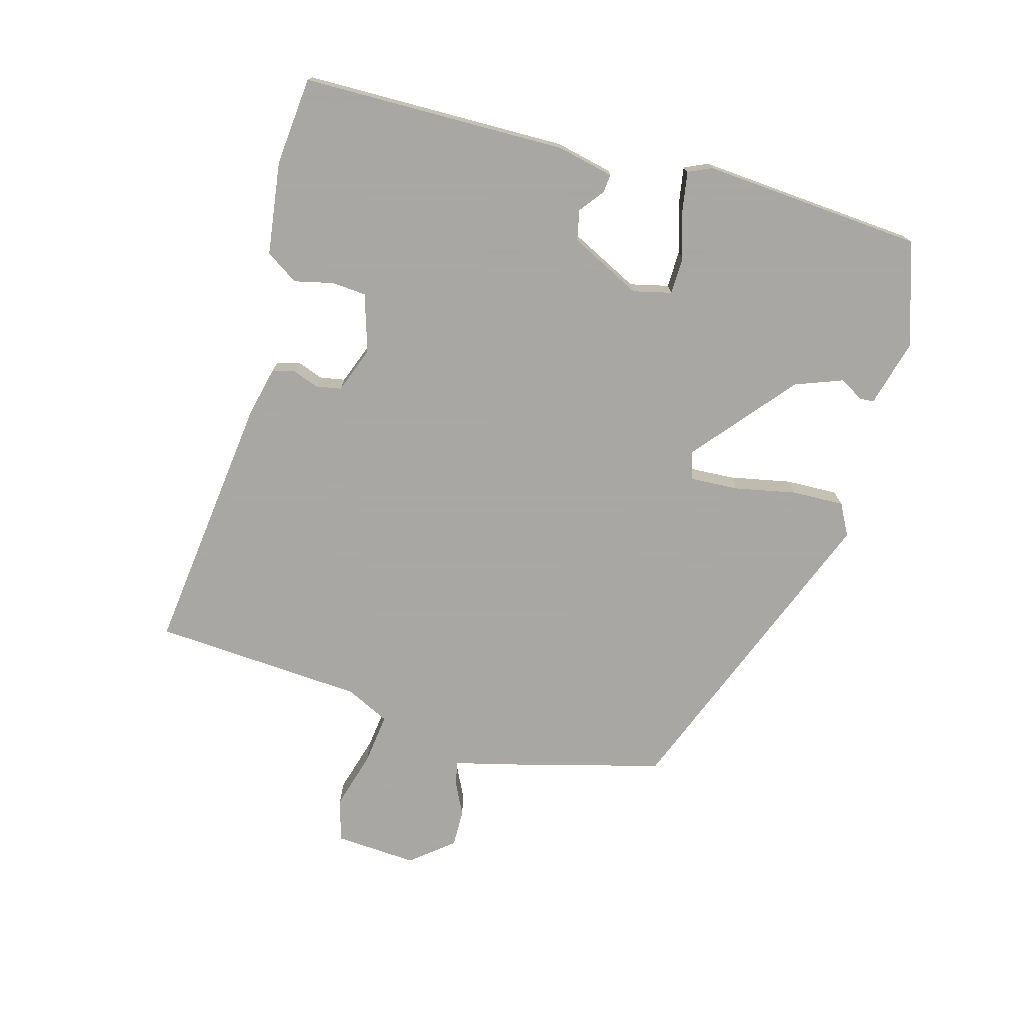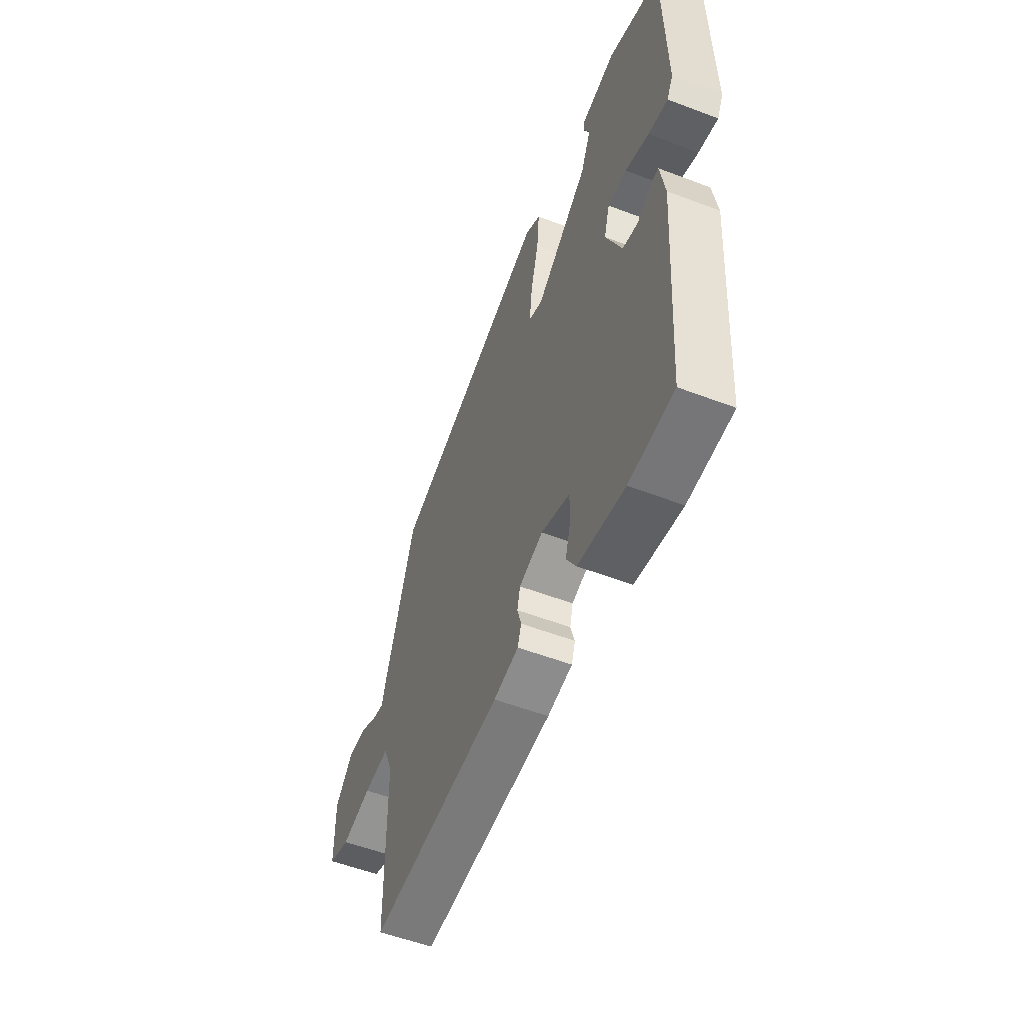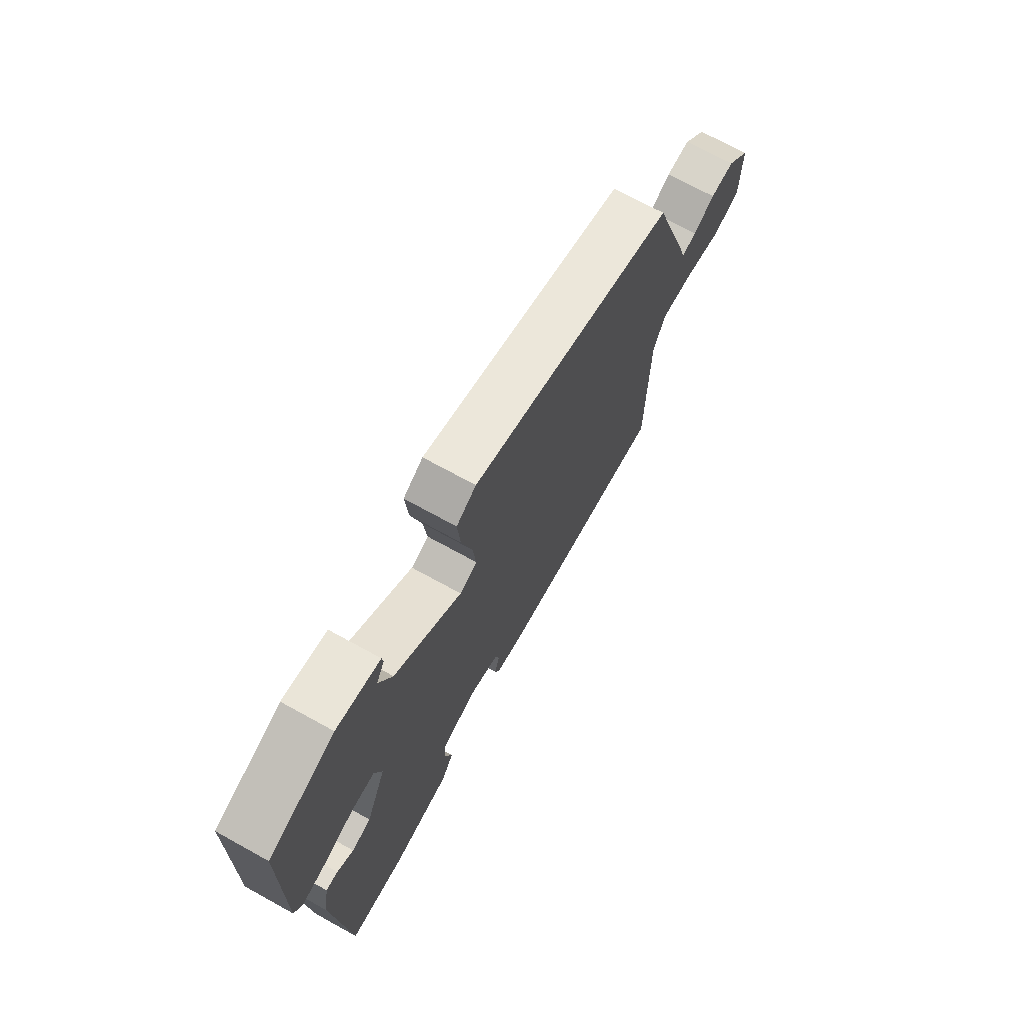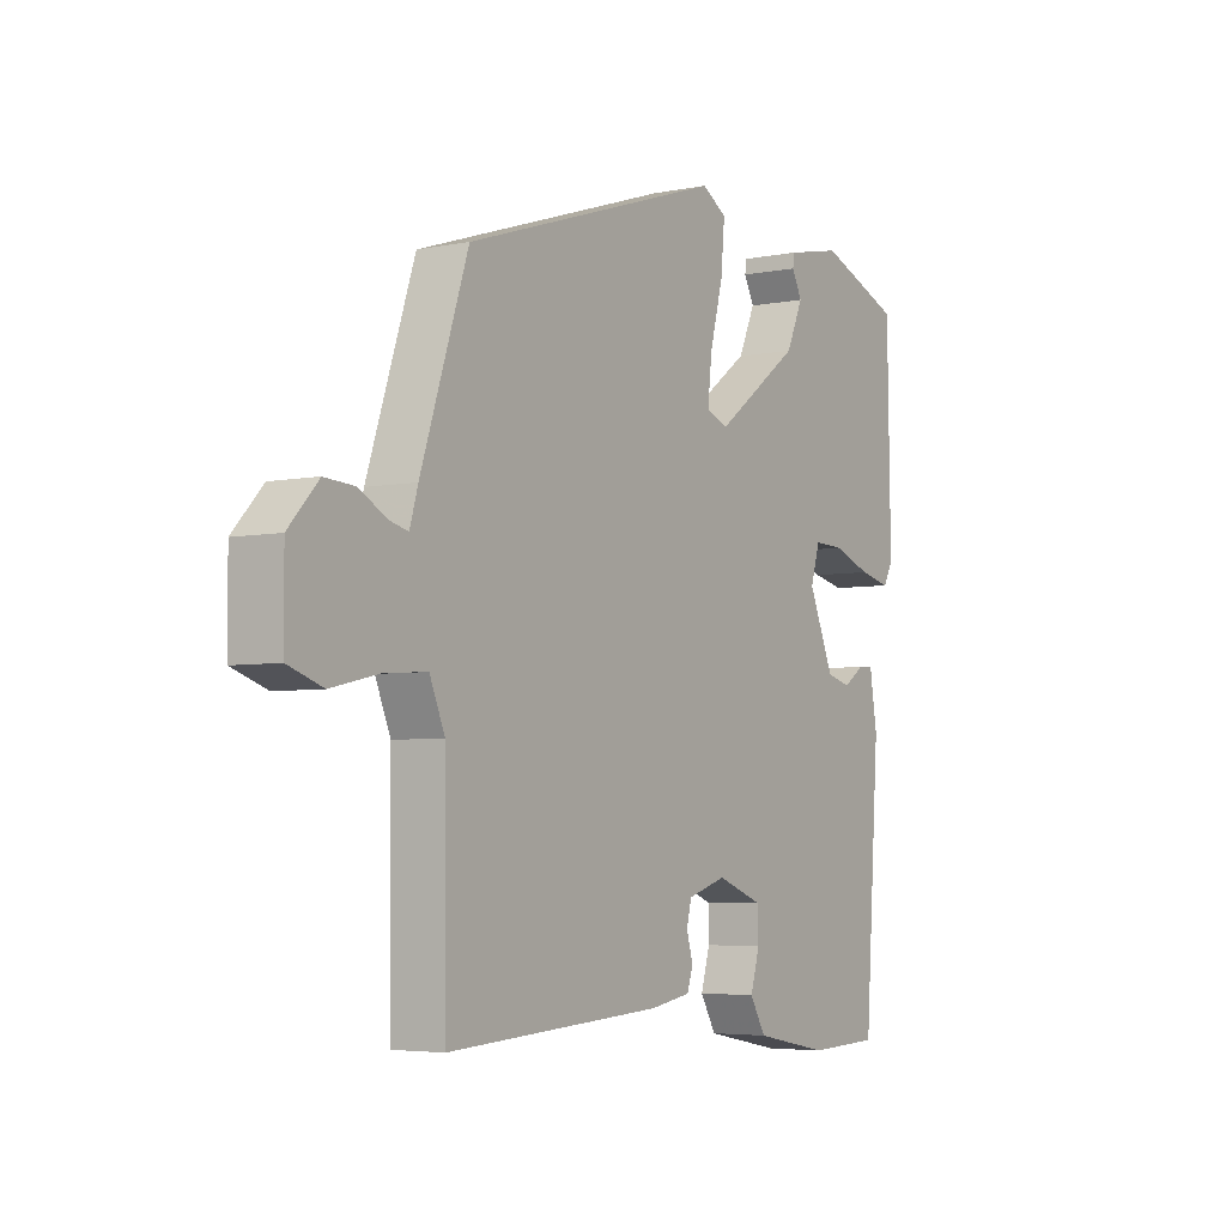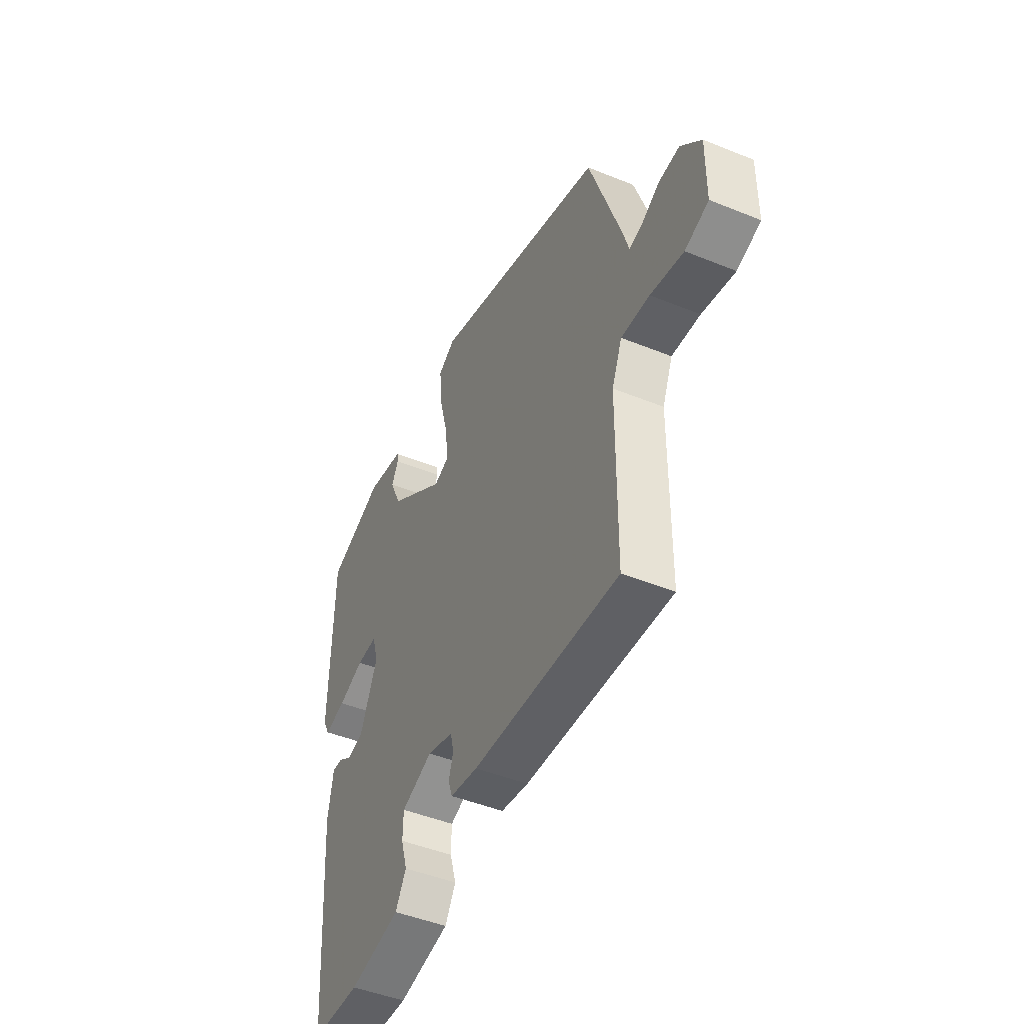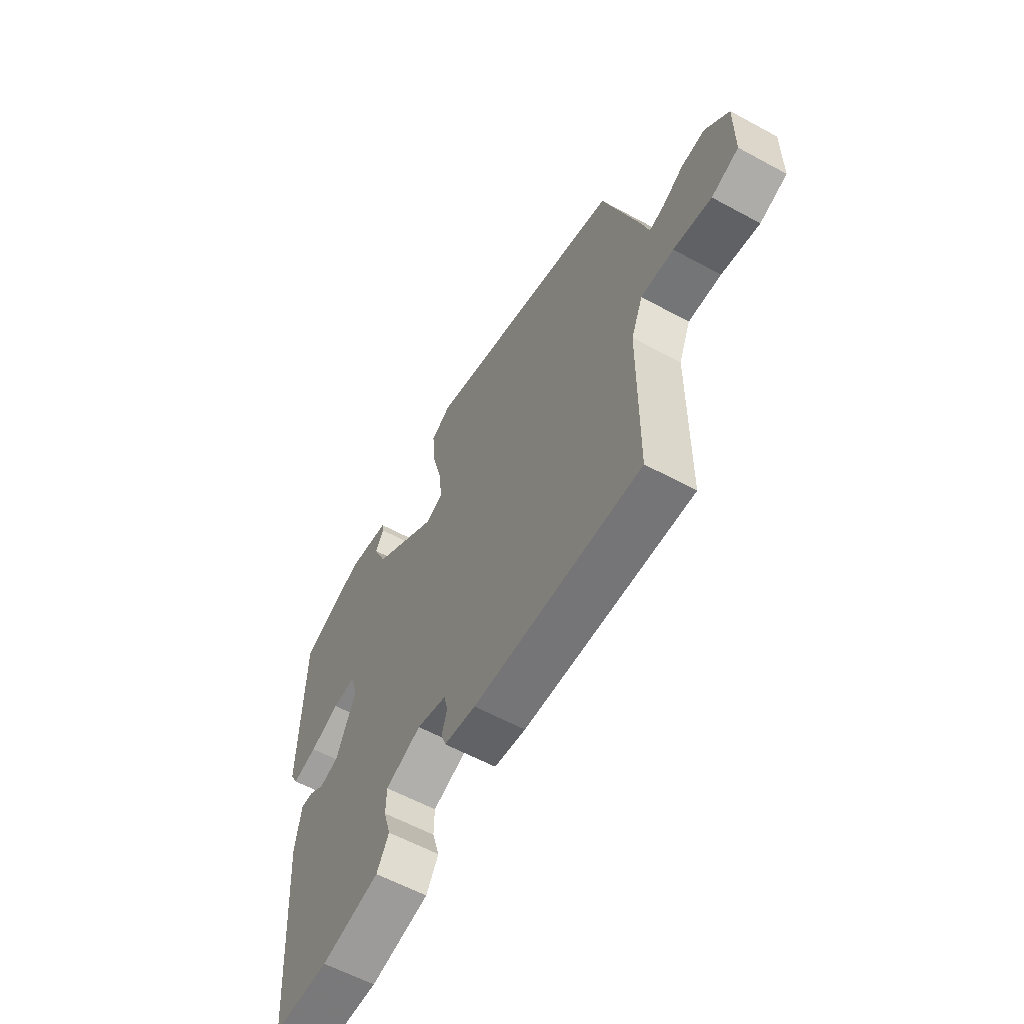
<metadata>
{"format":"obj","ext":"obj","renderer":"f3d","projection":"perspective","resolution":1024,"background":"white","views":[{"elev":-74.4,"azim":-108.9,"up":"+Y"},{"elev":-54.8,"azim":-111.9,"up":"+Z"},{"elev":71.1,"azim":-61.1,"up":"+Z"},{"elev":-4.6,"azim":122.9,"up":"+Z"},{"elev":-47.0,"azim":65.3,"up":"+Z"},{"elev":-59.8,"azim":60.9,"up":"+Z"}]}
</metadata>
<code>
v 0.456 0.07 0.367
v 0.543 0.07 0.103
v 0.558 0.07 0.051
v 0.593 0.07 0.06
v 0.643 0.07 0.088
v 0.699 0.07 0.092
v 0.754 0.07 0.032
v 0.753 0.07 -0.092
v 0.689 0.07 -0.114
v 0.6 0.07 -0.094
v 0.523 0.07 -0.089
v 0.495 0.07 -0.156
v 0.492 0.07 -0.475
v 0.094 0.07 -0.451
v 0.019 0.07 -0.438
v 0.008 0.07 -0.405
v 0.02 0.07 -0.364
v 0.011 0.07 -0.327
v -0.06 0.07 -0.305
v -0.145 0.07 -0.337
v -0.146 0.07 -0.389
v -0.129 0.07 -0.447
v -0.158 0.07 -0.497
v -0.297 0.07 -0.524
v -0.43 0.07 -0.519
v -0.458 0.07 -0.121
v -0.444 0.07 -0.035
v -0.416 0.07 -0.036
v -0.378 0.07 -0.062
v -0.333 0.07 -0.05
v -0.286 0.07 0.06
v -0.303 0.07 0.117
v -0.359 0.07 0.115
v -0.429 0.07 0.089
v -0.487 0.07 0.076
v -0.505 0.07 0.11
v -0.499 0.07 0.443
v -0.346 0.07 0.502
v -0.244 0.07 0.481
v -0.241 0.07 0.46
v -0.26 0.07 0.423
v -0.229 0.07 0.353
v -0.072 0.07 0.237
v -0.031 0.07 0.253
v -0.039 0.07 0.325
v -0.063 0.07 0.417
v -0.07 0.07 0.495
v -0.024 0.07 0.523
v 0.456 0 0.367
v 0.543 0 0.103
v 0.558 0 0.051
v 0.593 0 0.06
v 0.643 0 0.088
v 0.699 0 0.092
v 0.754 0 0.032
v 0.753 0 -0.092
v 0.689 0 -0.114
v 0.6 0 -0.094
v 0.523 0 -0.089
v 0.495 0 -0.156
v 0.492 0 -0.475
v 0.094 0 -0.451
v 0.019 0 -0.438
v 0.008 0 -0.405
v 0.02 0 -0.364
v 0.011 0 -0.327
v -0.06 0 -0.305
v -0.145 0 -0.337
v -0.146 0 -0.389
v -0.129 0 -0.447
v -0.158 0 -0.497
v -0.297 0 -0.524
v -0.43 0 -0.519
v -0.458 0 -0.121
v -0.444 0 -0.035
v -0.416 0 -0.036
v -0.378 0 -0.062
v -0.333 0 -0.05
v -0.286 0 0.06
v -0.303 0 0.117
v -0.359 0 0.115
v -0.429 0 0.089
v -0.487 0 0.076
v -0.505 0 0.11
v -0.499 0 0.443
v -0.346 0 0.502
v -0.244 0 0.481
v -0.241 0 0.46
v -0.26 0 0.423
v -0.229 0 0.353
v -0.072 0 0.237
v -0.031 0 0.253
v -0.039 0 0.325
v -0.063 0 0.417
v -0.07 0 0.495
v -0.024 0 0.523
f 45 46 47 48
f 44 45 48 1
f 43 44 1 2
f 38 39 40 41
f 38 41 42
f 37 38 42
f 36 37 42 43
f 33 34 35 36
f 32 33 36 43
f 26 27 28 29
f 26 29 30
f 25 26 30
f 24 25 30 31
f 21 22 23 24
f 20 21 24 31
f 14 15 16 17
f 12 13 14 17
f 11 12 17 18
f 7 8 9 10
f 7 10 11
f 4 5 6 7
f 3 4 7 11
f 19 20 31 32
f 18 19 32 43
f 11 18 43
f 2 3 11 43
f 96 95 94 93
f 49 96 93 92
f 50 49 92 91
f 89 88 87 86
f 90 89 86
f 90 86 85
f 91 90 85 84
f 84 83 82 81
f 91 84 81 80
f 77 76 75 74
f 78 77 74
f 78 74 73
f 79 78 73 72
f 72 71 70 69
f 79 72 69 68
f 65 64 63 62
f 65 62 61 60
f 66 65 60 59
f 58 57 56 55
f 59 58 55
f 55 54 53 52
f 59 55 52 51
f 80 79 68 67
f 91 80 67 66
f 91 66 59
f 91 59 51 50
f 1 49 50 2
f 2 50 51 3
f 3 51 52 4
f 4 52 53 5
f 5 53 54 6
f 6 54 55 7
f 7 55 56 8
f 8 56 57 9
f 9 57 58 10
f 10 58 59 11
f 11 59 60 12
f 12 60 61 13
f 13 61 62 14
f 14 62 63 15
f 15 63 64 16
f 16 64 65 17
f 17 65 66 18
f 18 66 67 19
f 19 67 68 20
f 20 68 69 21
f 21 69 70 22
f 22 70 71 23
f 23 71 72 24
f 24 72 73 25
f 25 73 74 26
f 26 74 75 27
f 27 75 76 28
f 28 76 77 29
f 29 77 78 30
f 30 78 79 31
f 31 79 80 32
f 32 80 81 33
f 33 81 82 34
f 34 82 83 35
f 35 83 84 36
f 36 84 85 37
f 37 85 86 38
f 38 86 87 39
f 39 87 88 40
f 40 88 89 41
f 41 89 90 42
f 42 90 91 43
f 43 91 92 44
f 44 92 93 45
f 45 93 94 46
f 46 94 95 47
f 47 95 96 48
f 48 96 49 1

</code>
